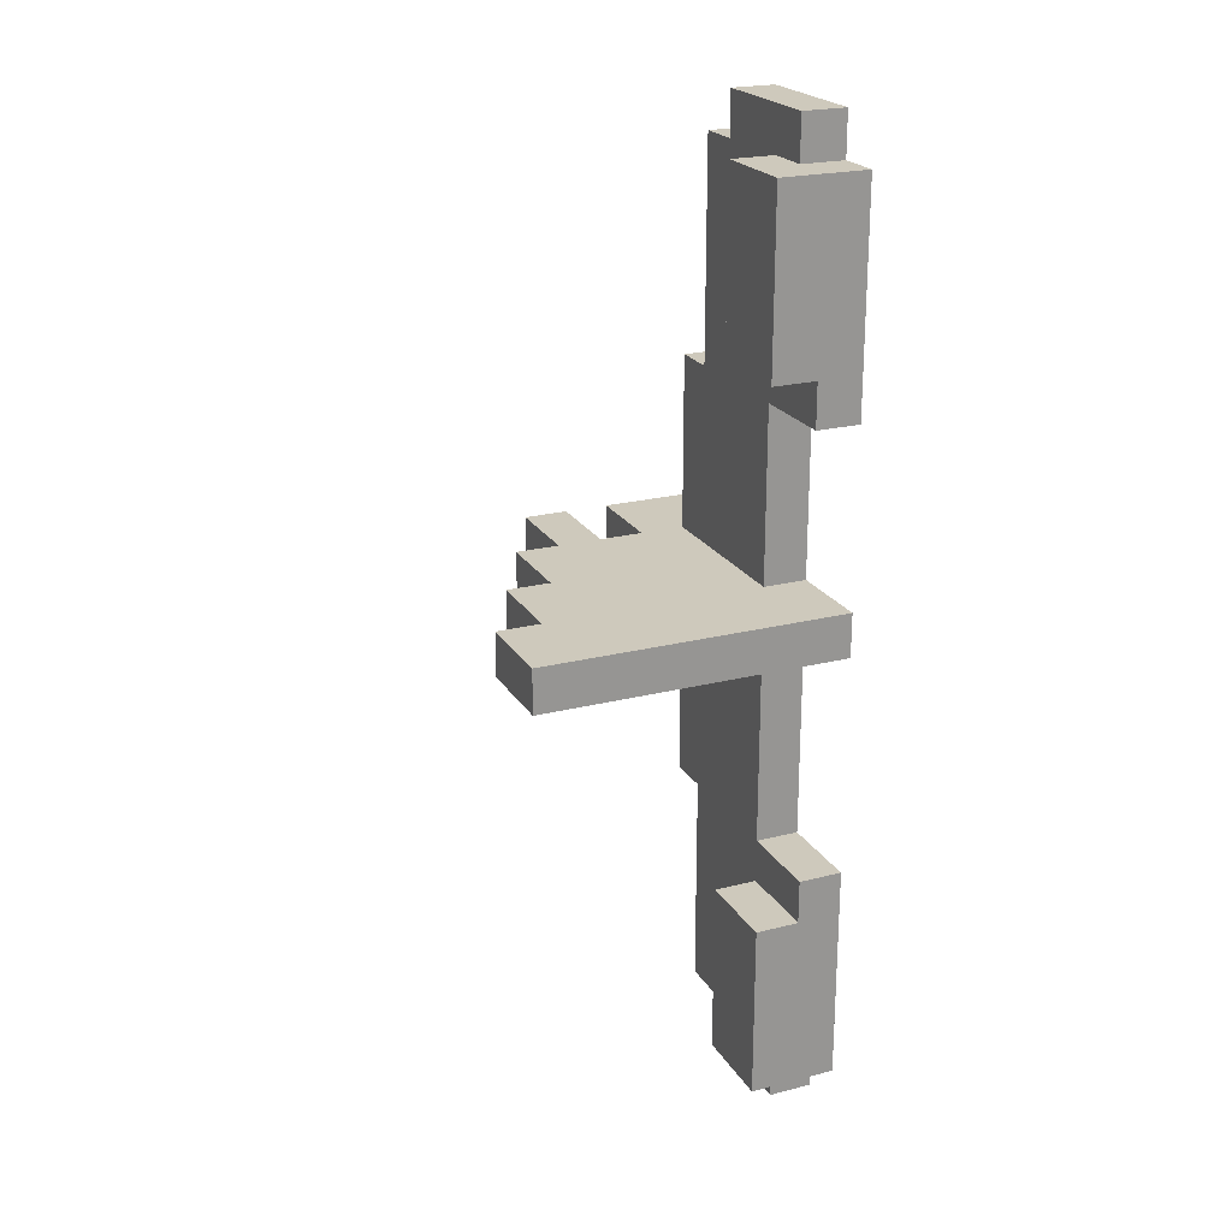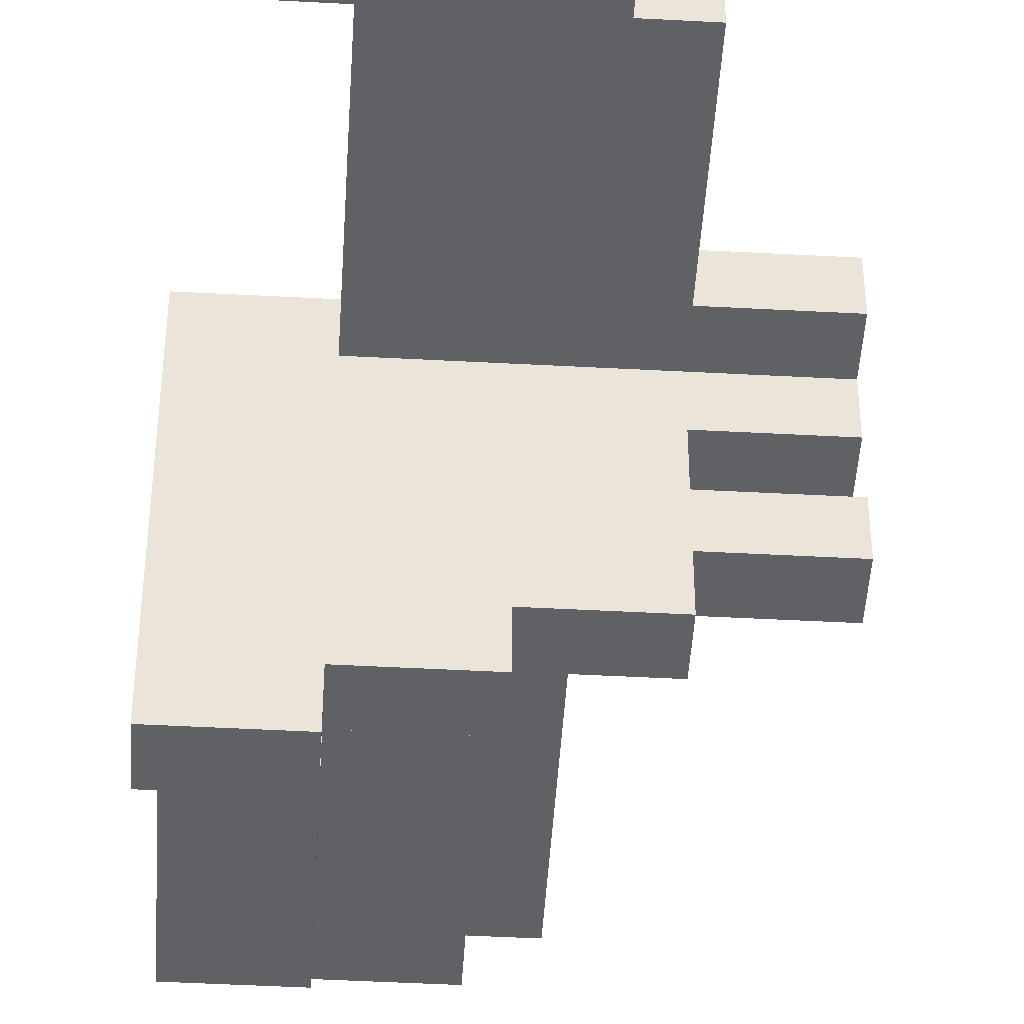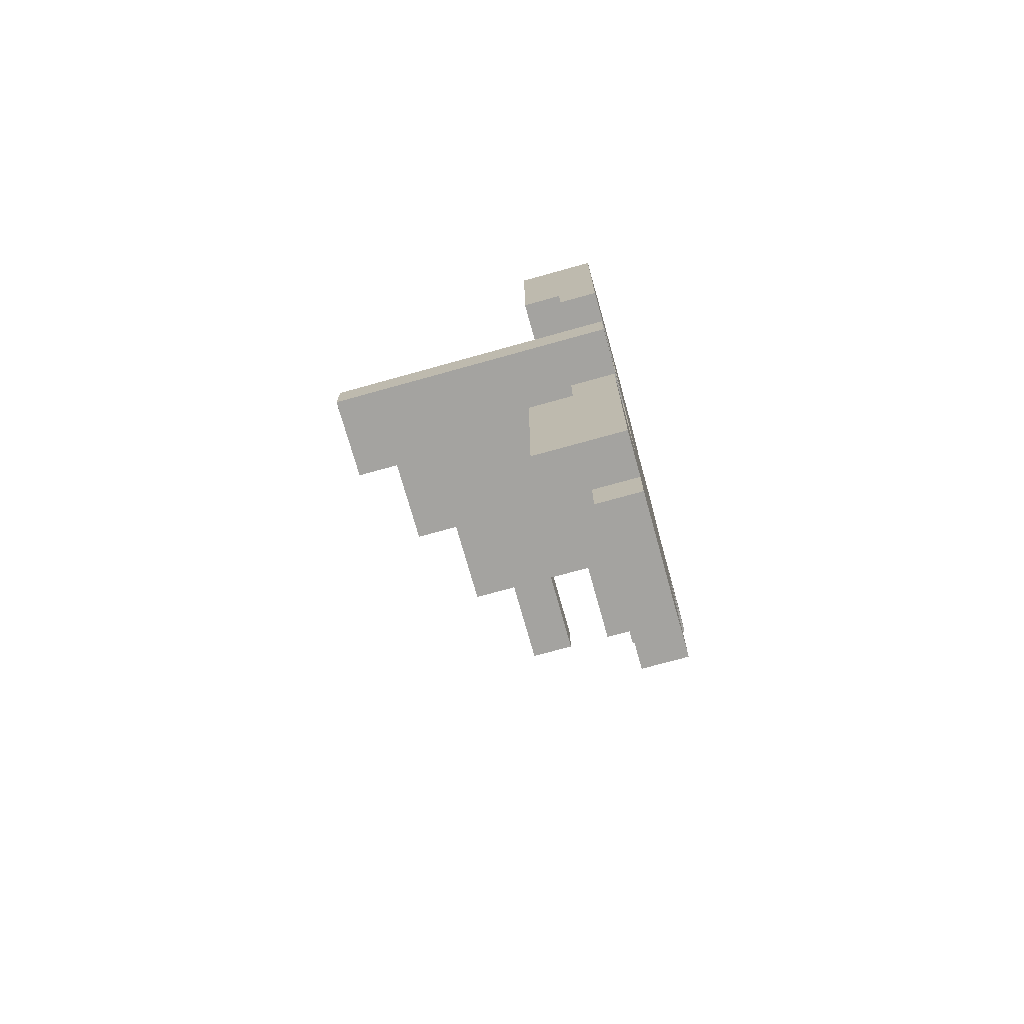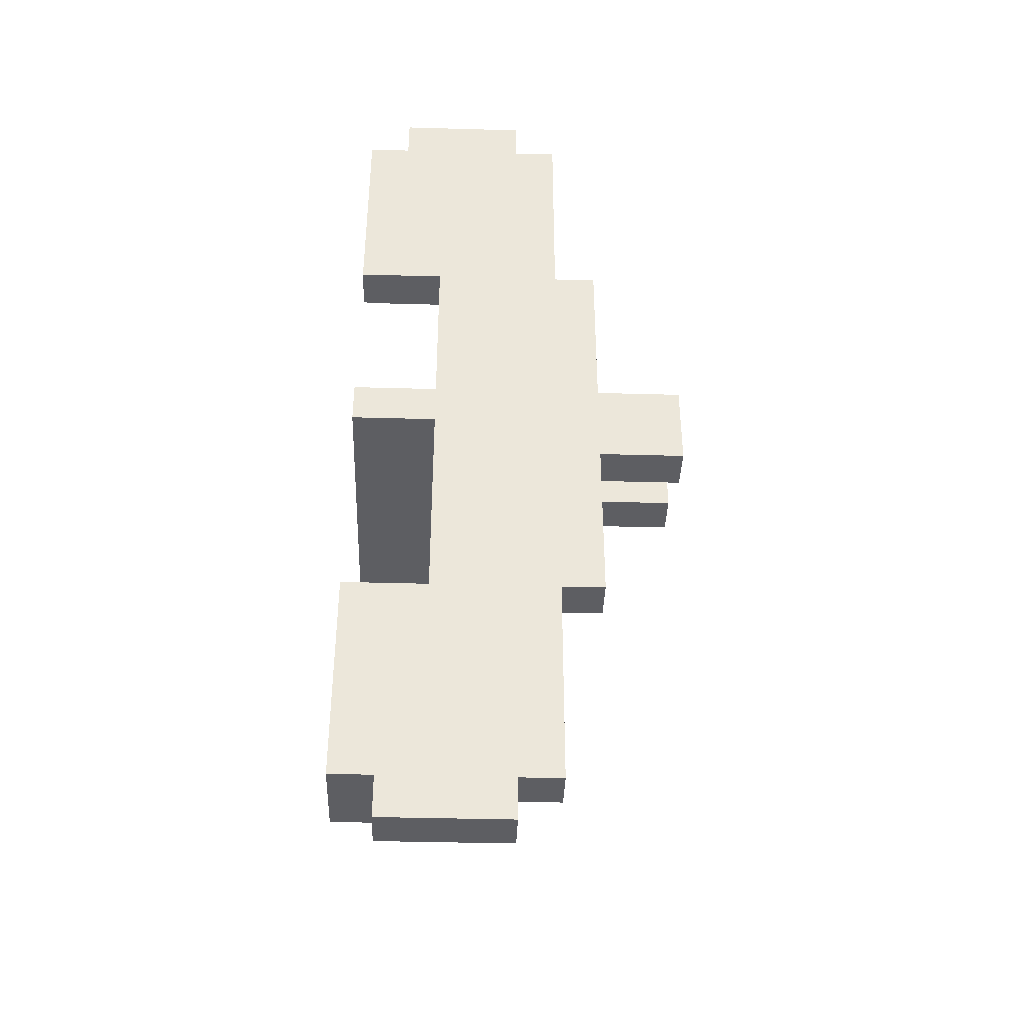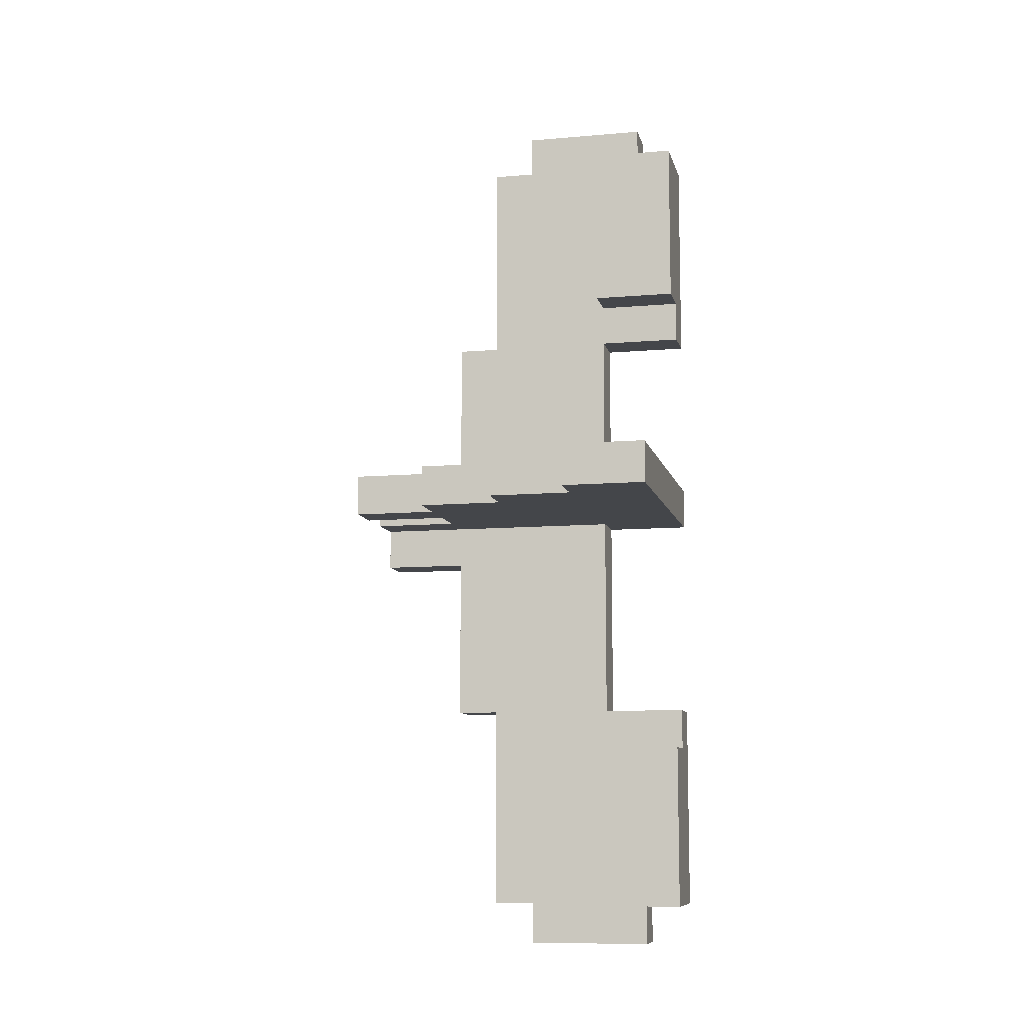
<metadata>
{"format":"obj","ext":"obj","renderer":"f3d","projection":"perspective","resolution":1024,"background":"white","views":[{"elev":22.4,"azim":-113.6,"up":"+Y"},{"elev":-46.8,"azim":-3.5,"up":"+Z"},{"elev":-72.8,"azim":-74.4,"up":"+Y"},{"elev":-39.2,"azim":-2.0,"up":"+Y"},{"elev":-9.5,"azim":-167.2,"up":"+Y"}]}
</metadata>
<code>
o
v -4 3 1.8
v -3.9 3 1.8
v -3.7 3 1.8
v -4 3 1.7
v -3.9 3 1.7
v -3.7 3 1.7
v -4.1 3.1 1.8
v -4 3.1 1.8
v -3.7 3.1 1.8
v -3.6 3.1 1.8
v -4.1 3.1 1.7
v -4 3.1 1.7
v -3.9 3.1 1.7
v -3.7 3.1 1.7
v -3.6 3.1 1.7
v -4.1 3.1 1.6
v -4 3.1 1.6
v -3.9 3.1 1.6
v -3.6 3.6 1.8
v -3.5 3.6 1.8
v -3.6 3.6 1.7
v -3.5 3.6 1.7
v -3.5 4 1.8
v -3.3 4 1.8
v -3.5 4 1.7
v -3.3 4 1.7
v -4.1 4.1 1.8
v -3.9 4.1 1.8
v -4 4.1 1.7
v -3.9 4.1 1.7
v -3.3 4.1 1.7
v -3.7 4.1 1.6
v -3.6 4.1 1.6
v -3.5 4.1 1.6
v -3.3 4.1 1.6
v -3.9 4.1 1.5
v -3.7 4.1 1.5
v -3.6 4.1 1.5
v -3.5 4.1 1.5
v -3.3 4.1 1.5
v -3.7 4.1 1.4
v -3.5 4.1 1.4
v -3.3 4.1 1.4
v -3.8 4.1 1.3
v -3.7 4.1 1.3
v -3.5 4.1 1.3
v -4.1 4.1 1.2
v -4 4.1 1.2
v -3.9 4.1 1.2
v -3.8 4.1 1.2
v -3.7 4.1 1.2
v -4.1 4.1 1.1
v -3.9 4.1 1.1
v -4.1 4.6 1.8
v -3.9 4.6 1.8
v -4.1 4.6 1.7
v -3.9 4.6 1.7
v -4.1 4.7 1.7
v -3.9 4.7 1.7
v -4.1 4.7 1.6
v -3.9 4.7 1.6
v -4.1 3.5 1.7
v -3.9 3.5 1.7
v -4.1 3.5 1.6
v -3.9 3.5 1.6
v -4.1 3.6 1.8
v -3.9 3.6 1.8
v -4.1 3.6 1.7
v -3.9 3.6 1.7
v -4.1 4.2 1.8
v -3.9 4.2 1.8
v -3.5 4.2 1.8
v -3.3 4.2 1.8
v -4 4.2 1.7
v -3.9 4.2 1.7
v -3.5 4.2 1.7
v -3.7 4.2 1.6
v -3.6 4.2 1.6
v -3.5 4.2 1.6
v -3.3 4.2 1.6
v -3.9 4.2 1.5
v -3.7 4.2 1.5
v -3.6 4.2 1.5
v -3.5 4.2 1.5
v -3.3 4.2 1.5
v -3.7 4.2 1.4
v -3.5 4.2 1.4
v -3.3 4.2 1.4
v -3.8 4.2 1.3
v -3.7 4.2 1.3
v -3.5 4.2 1.3
v -4.1 4.2 1.2
v -4 4.2 1.2
v -3.9 4.2 1.2
v -3.8 4.2 1.2
v -3.7 4.2 1.2
v -4.1 4.2 1.1
v -3.9 4.2 1.1
v -3.6 4.6 1.8
v -3.5 4.6 1.8
v -3.6 4.6 1.7
v -3.5 4.6 1.7
v -4.1 5.1 1.8
v -4 5.1 1.8
v -3.7 5.1 1.8
v -3.6 5.1 1.8
v -4.1 5.1 1.7
v -4 5.1 1.7
v -3.9 5.1 1.7
v -3.7 5.1 1.7
v -3.6 5.1 1.7
v -4.1 5.1 1.6
v -4 5.1 1.6
v -3.9 5.1 1.6
v -4 5.2 1.8
v -3.9 5.2 1.8
v -3.7 5.2 1.8
v -4 5.2 1.7
v -3.9 5.2 1.7
v -3.7 5.2 1.7
v -4.1 3.1 1.8
v -4.1 3.1 1.7
v -4.1 3.1 1.6
v -4.1 3.5 1.7
v -4.1 3.5 1.6
v -4.1 3.6 1.8
v -4.1 3.6 1.7
v -4.1 4.1 1.8
v -4.1 4.1 1.2
v -4.1 4.1 1.1
v -4.1 4.2 1.8
v -4.1 4.2 1.2
v -4.1 4.2 1.1
v -4.1 4.6 1.8
v -4.1 4.6 1.7
v -4.1 4.7 1.7
v -4.1 4.7 1.6
v -4.1 5.1 1.8
v -4.1 5.1 1.7
v -4.1 5.1 1.6
v -4 3 1.8
v -4 3 1.7
v -4 3.1 1.8
v -4 3.1 1.7
v -4 5.1 1.8
v -4 5.1 1.7
v -4 5.2 1.8
v -4 5.2 1.7
v -3.9 3.6 1.8
v -3.9 3.6 1.7
v -3.9 4.1 1.8
v -3.9 4.1 1.7
v -3.9 4.2 1.8
v -3.9 4.2 1.7
v -3.9 4.6 1.8
v -3.9 4.6 1.7
v -3.9 3.1 1.7
v -3.9 3.1 1.6
v -3.9 3.4 1.7
v -3.9 3.4 1.6
v -3.9 3.5 1.7
v -3.9 3.5 1.6
v -3.9 4.1 1.2
v -3.9 4.1 1.1
v -3.9 4.2 1.2
v -3.9 4.2 1.1
v -3.9 4.7 1.7
v -3.9 4.7 1.6
v -3.9 4.8 1.7
v -3.9 4.8 1.6
v -3.9 5.1 1.7
v -3.9 5.1 1.6
v -3.7 3 1.8
v -3.7 3 1.7
v -3.7 3.1 1.8
v -3.7 3.1 1.7
v -3.7 4.1 1.3
v -3.7 4.1 1.2
v -3.7 4.2 1.3
v -3.7 4.2 1.2
v -3.7 5.1 1.8
v -3.7 5.1 1.7
v -3.7 5.2 1.8
v -3.7 5.2 1.7
v -3.6 3.1 1.8
v -3.6 3.1 1.7
v -3.6 3.2 1.8
v -3.6 3.2 1.7
v -3.6 3.5 1.8
v -3.6 3.5 1.7
v -3.6 3.6 1.8
v -3.6 3.6 1.7
v -3.6 4.6 1.8
v -3.6 4.6 1.7
v -3.6 4.7 1.8
v -3.6 4.7 1.7
v -3.6 5 1.8
v -3.6 5 1.7
v -3.6 5.1 1.8
v -3.6 5.1 1.7
v -3.5 3.6 1.8
v -3.5 3.6 1.7
v -3.5 3.8 1.8
v -3.5 3.8 1.7
v -3.5 3.9 1.8
v -3.5 3.9 1.7
v -3.5 4 1.8
v -3.5 4 1.7
v -3.5 4.1 1.6
v -3.5 4.1 1.5
v -3.5 4.1 1.4
v -3.5 4.1 1.3
v -3.5 4.2 1.8
v -3.5 4.2 1.7
v -3.5 4.2 1.6
v -3.5 4.2 1.5
v -3.5 4.2 1.4
v -3.5 4.2 1.3
v -3.5 4.3 1.8
v -3.5 4.3 1.7
v -3.5 4.4 1.8
v -3.5 4.4 1.7
v -3.5 4.6 1.8
v -3.5 4.6 1.7
v -3.3 4 1.8
v -3.3 4 1.7
v -3.3 4.1 1.7
v -3.3 4.1 1.6
v -3.3 4.1 1.5
v -3.3 4.1 1.4
v -3.3 4.2 1.8
v -3.3 4.2 1.6
v -3.3 4.2 1.5
v -3.3 4.2 1.4
v -4.1 3.1 1.8
v -4.1 3.6 1.8
v -4.1 4.1 1.8
v -4.1 4.2 1.8
v -4.1 4.6 1.8
v -4.1 5.1 1.8
v -4 3 1.8
v -4 3.1 1.8
v -4 3.5 1.8
v -4 4.7 1.8
v -4 5.1 1.8
v -4 5.2 1.8
v -3.9 3 1.8
v -3.9 3.1 1.8
v -3.9 3.5 1.8
v -3.9 3.6 1.8
v -3.9 4.1 1.8
v -3.9 4.2 1.8
v -3.9 4.6 1.8
v -3.9 4.7 1.8
v -3.9 5.1 1.8
v -3.9 5.2 1.8
v -3.8 3.1 1.8
v -3.8 3.8 1.8
v -3.8 4.4 1.8
v -3.8 5.1 1.8
v -3.7 3 1.8
v -3.7 3.1 1.8
v -3.7 3.2 1.8
v -3.7 3.5 1.8
v -3.7 3.8 1.8
v -3.7 3.9 1.8
v -3.7 4.3 1.8
v -3.7 4.4 1.8
v -3.7 4.7 1.8
v -3.7 5 1.8
v -3.7 5.1 1.8
v -3.7 5.2 1.8
v -3.6 3.1 1.8
v -3.6 3.2 1.8
v -3.6 3.5 1.8
v -3.6 3.6 1.8
v -3.6 3.8 1.8
v -3.6 4.4 1.8
v -3.6 4.6 1.8
v -3.6 4.7 1.8
v -3.6 5 1.8
v -3.6 5.1 1.8
v -3.5 3.6 1.8
v -3.5 3.8 1.8
v -3.5 3.9 1.8
v -3.5 4 1.8
v -3.5 4.2 1.8
v -3.5 4.3 1.8
v -3.5 4.4 1.8
v -3.5 4.6 1.8
v -3.3 4 1.8
v -3.3 4.2 1.8
v -3.5 4.1 1.5
v -3.5 4.2 1.5
v -3.3 4.1 1.5
v -3.3 4.2 1.5
v -4.1 3.5 1.7
v -4.1 3.6 1.7
v -4.1 4.6 1.7
v -4.1 4.7 1.7
v -4 3 1.7
v -4 3.1 1.7
v -4 5.1 1.7
v -4 5.2 1.7
v -3.9 3 1.7
v -3.9 3.1 1.7
v -3.9 3.4 1.7
v -3.9 3.5 1.7
v -3.9 3.6 1.7
v -3.9 4.1 1.7
v -3.9 4.2 1.7
v -3.9 4.6 1.7
v -3.9 4.7 1.7
v -3.9 4.8 1.7
v -3.9 5.1 1.7
v -3.9 5.2 1.7
v -3.8 3.1 1.7
v -3.8 3.8 1.7
v -3.8 4.4 1.7
v -3.8 5.1 1.7
v -3.7 3 1.7
v -3.7 3.1 1.7
v -3.7 3.2 1.7
v -3.7 3.5 1.7
v -3.7 3.8 1.7
v -3.7 3.9 1.7
v -3.7 4.3 1.7
v -3.7 4.4 1.7
v -3.7 4.7 1.7
v -3.7 5 1.7
v -3.7 5.1 1.7
v -3.7 5.2 1.7
v -3.6 3.1 1.7
v -3.6 3.2 1.7
v -3.6 3.5 1.7
v -3.6 3.6 1.7
v -3.6 3.8 1.7
v -3.6 4.4 1.7
v -3.6 4.6 1.7
v -3.6 4.7 1.7
v -3.6 5 1.7
v -3.6 5.1 1.7
v -3.5 3.6 1.7
v -3.5 3.8 1.7
v -3.5 3.9 1.7
v -3.5 4 1.7
v -3.5 4.2 1.7
v -3.5 4.3 1.7
v -3.5 4.4 1.7
v -3.5 4.6 1.7
v -3.3 4 1.7
v -3.3 4.1 1.7
v -4.1 3.1 1.6
v -4.1 3.5 1.6
v -4.1 4.7 1.6
v -4.1 5.1 1.6
v -4 3.1 1.6
v -4 3.4 1.6
v -4 4.8 1.6
v -4 5.1 1.6
v -3.9 3.1 1.6
v -3.9 3.4 1.6
v -3.9 3.5 1.6
v -3.9 4.7 1.6
v -3.9 4.8 1.6
v -3.9 5.1 1.6
v -3.5 4.1 1.6
v -3.5 4.2 1.6
v -3.3 4.1 1.6
v -3.3 4.2 1.6
v -3.5 4.1 1.4
v -3.5 4.2 1.4
v -3.3 4.1 1.4
v -3.3 4.2 1.4
v -3.7 4.1 1.3
v -3.7 4.2 1.3
v -3.5 4.1 1.3
v -3.5 4.2 1.3
v -3.9 4.1 1.2
v -3.9 4.2 1.2
v -3.8 4.1 1.2
v -3.8 4.2 1.2
v -3.7 4.1 1.2
v -3.7 4.2 1.2
v -4.1 4.1 1.1
v -4.1 4.2 1.1
v -3.9 4.1 1.1
v -3.9 4.2 1.1
f 4 2 1
f 5 3 2
f 5 2 4
f 6 3 5
f 11 8 7
f 12 8 11
f 14 10 9
f 15 10 14
f 16 12 11
f 17 13 12
f 17 12 16
f 18 13 17
f 21 20 19
f 22 20 21
f 25 24 23
f 26 24 25
f 29 28 27
f 30 28 29
f 32 31 30
f 33 31 32
f 34 31 33
f 35 31 34
f 36 30 29
f 36 32 30
f 37 33 32
f 37 32 36
f 38 34 33
f 38 33 37
f 39 34 38
f 41 37 36
f 41 38 37
f 41 39 38
f 42 40 39
f 42 39 41
f 43 40 42
f 44 41 36
f 45 42 41
f 45 41 44
f 46 42 45
f 47 29 27
f 48 36 29
f 48 29 47
f 48 44 36
f 49 44 48
f 50 45 44
f 50 44 49
f 51 45 50
f 52 49 48
f 52 48 47
f 53 49 52
f 56 55 54
f 57 55 56
f 60 59 58
f 61 59 60
f 62 63 64
f 64 63 65
f 66 67 68
f 68 67 69
f 70 71 74
f 74 71 75
f 72 73 76
f 75 76 77
f 77 76 78
f 76 73 79
f 78 76 79
f 79 73 80
f 74 75 81
f 75 77 81
f 77 78 82
f 81 77 82
f 78 79 83
f 82 78 83
f 83 79 84
f 81 82 86
f 82 83 86
f 83 84 86
f 84 85 87
f 86 84 87
f 87 85 88
f 81 86 89
f 86 87 90
f 89 86 90
f 90 87 91
f 70 74 92
f 74 81 93
f 92 74 93
f 81 89 93
f 93 89 94
f 89 90 95
f 94 89 95
f 95 90 96
f 93 94 97
f 92 93 97
f 97 94 98
f 99 100 101
f 101 100 102
f 103 104 107
f 107 104 108
f 105 106 110
f 110 106 111
f 107 108 112
f 108 109 113
f 112 108 113
f 113 109 114
f 115 116 118
f 116 117 119
f 118 116 119
f 119 117 120
f 124 122 121
f 124 123 122
f 125 123 124
f 126 124 121
f 127 124 126
f 131 129 128
f 132 130 129
f 132 129 131
f 133 130 132
f 136 135 134
f 138 136 134
f 139 137 136
f 139 136 138
f 140 137 139
f 143 142 141
f 144 142 143
f 147 146 145
f 148 146 147
f 151 150 149
f 152 150 151
f 155 154 153
f 156 154 155
f 157 158 159
f 159 158 160
f 159 160 161
f 161 160 162
f 163 164 165
f 165 164 166
f 167 168 169
f 169 168 170
f 169 170 171
f 171 170 172
f 173 174 175
f 175 174 176
f 177 178 179
f 179 178 180
f 181 182 183
f 183 182 184
f 185 186 187
f 187 186 188
f 187 188 189
f 189 188 190
f 189 190 191
f 191 190 192
f 193 194 195
f 195 194 196
f 195 196 197
f 197 196 198
f 197 198 199
f 199 198 200
f 201 202 203
f 203 202 204
f 203 204 205
f 205 204 206
f 205 206 207
f 207 206 208
f 209 210 215
f 215 210 216
f 211 212 217
f 217 212 218
f 213 214 219
f 219 214 220
f 219 220 221
f 221 220 222
f 221 222 223
f 223 222 224
f 225 226 227
f 225 227 231
f 227 228 231
f 231 228 232
f 229 230 233
f 233 230 234
f 242 236 235
f 243 236 242
f 244 240 239
f 245 240 244
f 247 242 241
f 248 243 242
f 248 242 247
f 249 236 243
f 249 243 248
f 250 236 249
f 251 238 237
f 252 238 251
f 253 244 239
f 254 245 244
f 254 244 253
f 255 246 245
f 255 245 254
f 256 246 255
f 257 248 247
f 257 250 249
f 257 254 253
f 257 255 254
f 257 252 251
f 257 251 250
f 257 253 252
f 257 249 248
f 258 255 257
f 259 255 258
f 260 256 255
f 260 255 259
f 261 257 247
f 261 258 257
f 262 258 261
f 263 258 262
f 264 258 263
f 265 259 258
f 265 258 264
f 266 259 265
f 267 259 266
f 268 260 259
f 268 259 267
f 269 260 268
f 270 260 269
f 271 256 260
f 271 260 270
f 272 256 271
f 273 263 262
f 274 264 263
f 274 263 273
f 275 265 264
f 275 264 274
f 275 266 265
f 276 266 275
f 277 266 276
f 278 269 268
f 278 268 267
f 279 269 278
f 280 270 269
f 280 269 279
f 281 271 270
f 281 270 280
f 282 271 281
f 283 277 276
f 284 266 277
f 284 277 283
f 285 267 266
f 285 266 284
f 286 267 285
f 287 267 286
f 288 278 267
f 288 267 287
f 289 279 278
f 289 278 288
f 290 279 289
f 291 287 286
f 292 287 291
f 295 294 293
f 296 294 295
f 301 302 305
f 305 302 306
f 297 298 308
f 308 298 309
f 299 300 312
f 312 300 313
f 303 304 315
f 315 304 316
f 306 307 317
f 309 310 317
f 305 306 317
f 307 308 317
f 308 309 317
f 317 310 318
f 313 314 319
f 314 315 319
f 312 313 319
f 311 312 319
f 315 316 320
f 319 315 320
f 317 318 321
f 305 317 321
f 321 318 322
f 322 318 323
f 323 318 324
f 318 310 325
f 324 318 325
f 325 310 326
f 311 319 327
f 319 320 328
f 327 319 328
f 328 320 329
f 329 320 330
f 320 316 331
f 330 320 331
f 331 316 332
f 322 323 333
f 323 324 334
f 333 323 334
f 324 325 335
f 334 324 335
f 325 326 335
f 335 326 336
f 336 326 337
f 328 329 338
f 327 328 338
f 338 329 339
f 329 330 340
f 339 329 340
f 330 331 341
f 340 330 341
f 341 331 342
f 336 337 343
f 337 326 344
f 343 337 344
f 326 310 345
f 344 326 345
f 345 310 346
f 311 327 347
f 327 338 348
f 347 327 348
f 338 339 349
f 348 338 349
f 349 339 350
f 346 310 351
f 351 310 352
f 353 354 357
f 357 354 358
f 355 356 359
f 359 356 360
f 357 358 361
f 358 354 362
f 361 358 362
f 362 354 363
f 355 359 364
f 359 360 365
f 364 359 365
f 365 360 366
f 367 368 369
f 369 368 370
f 371 372 373
f 373 372 374
f 375 376 377
f 377 376 378
f 379 380 381
f 381 380 382
f 381 382 383
f 383 382 384
f 385 386 387
f 387 386 388

</code>
